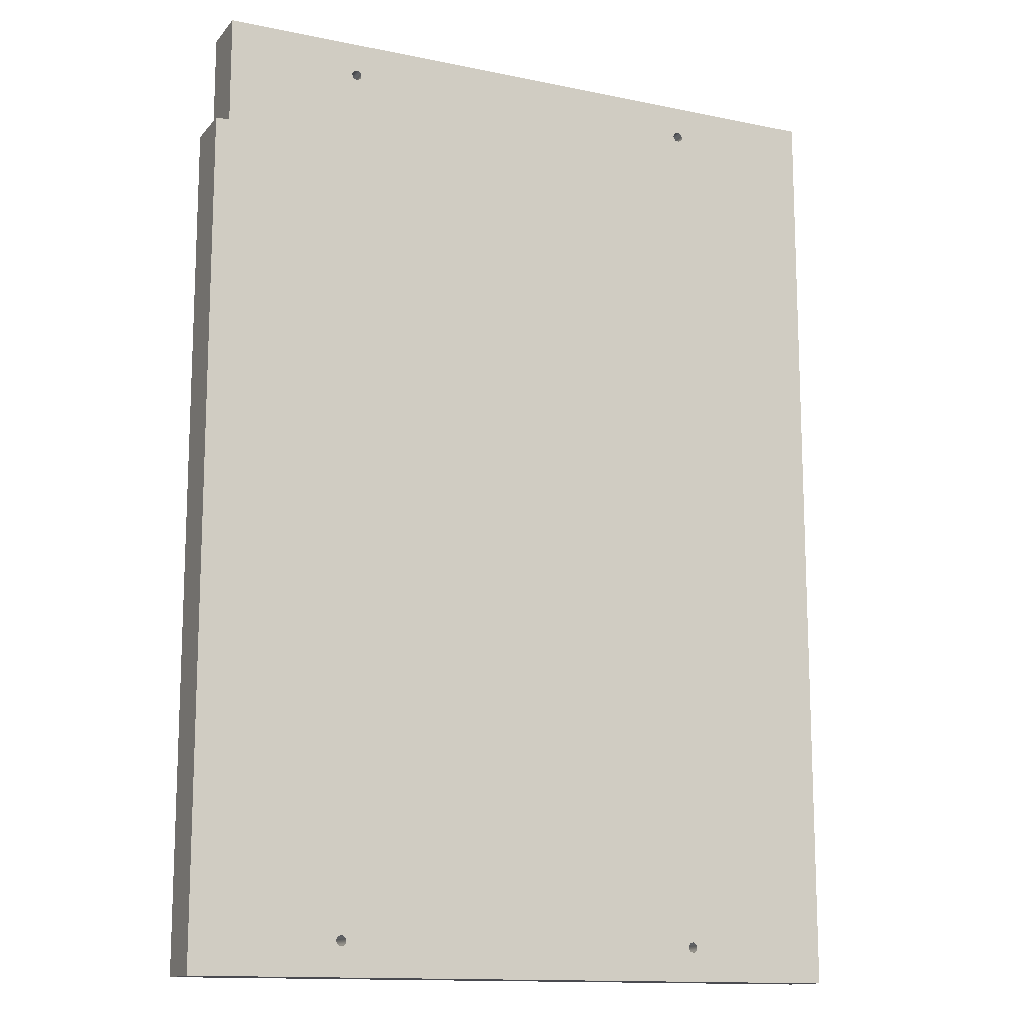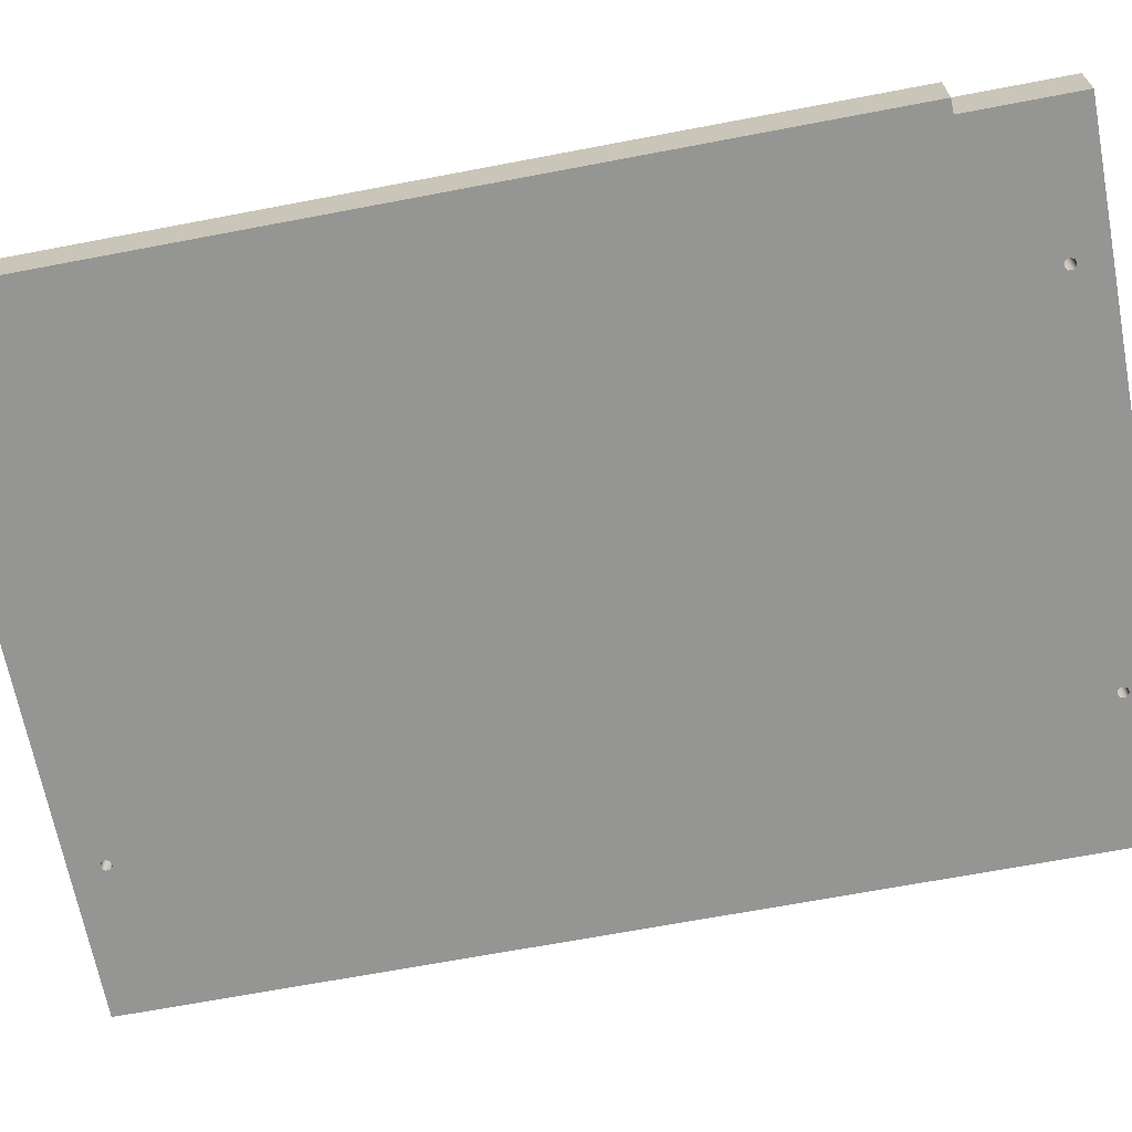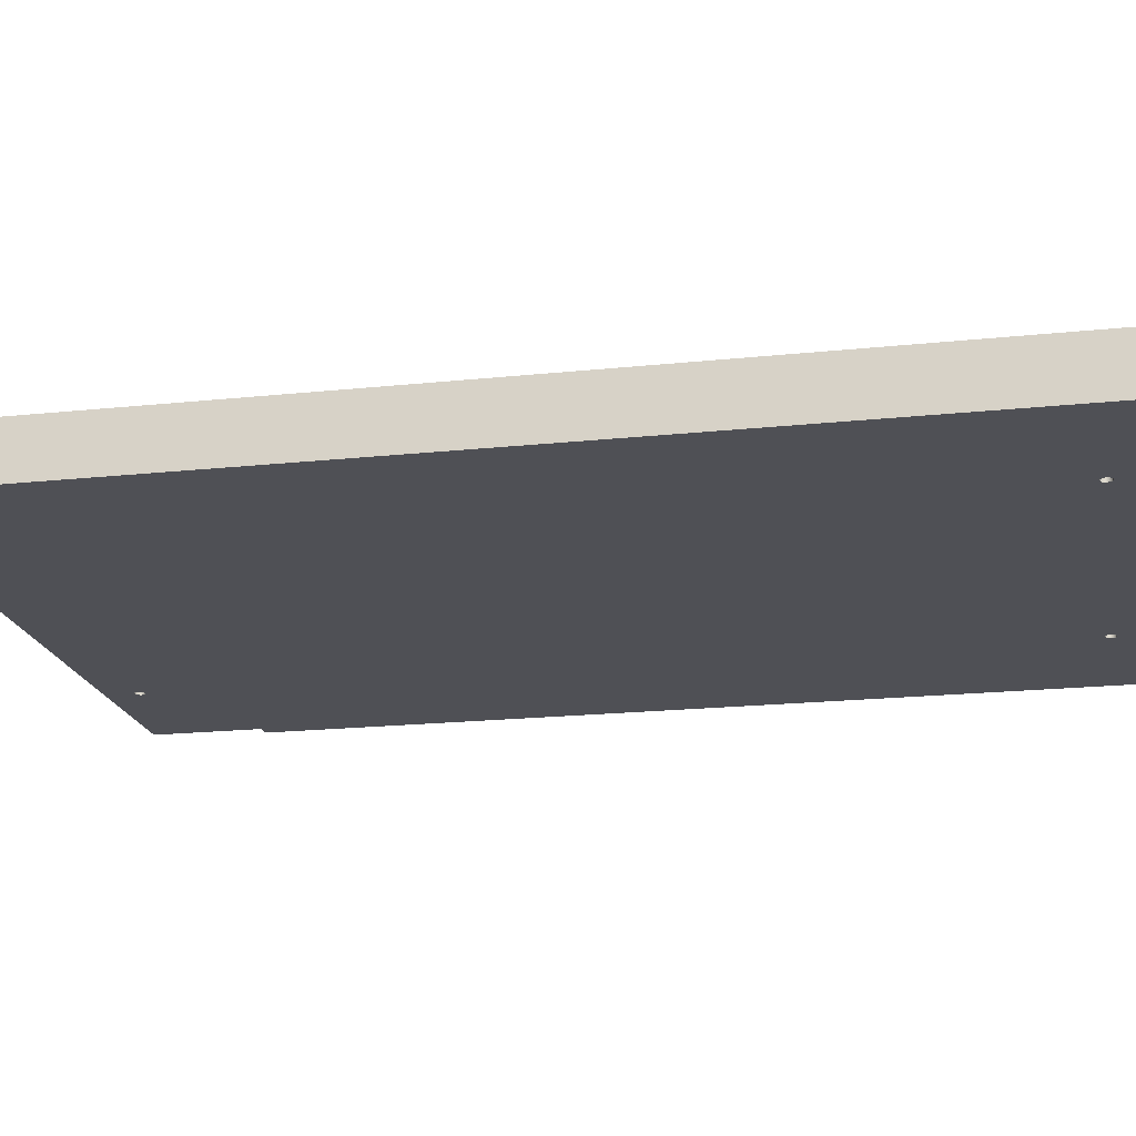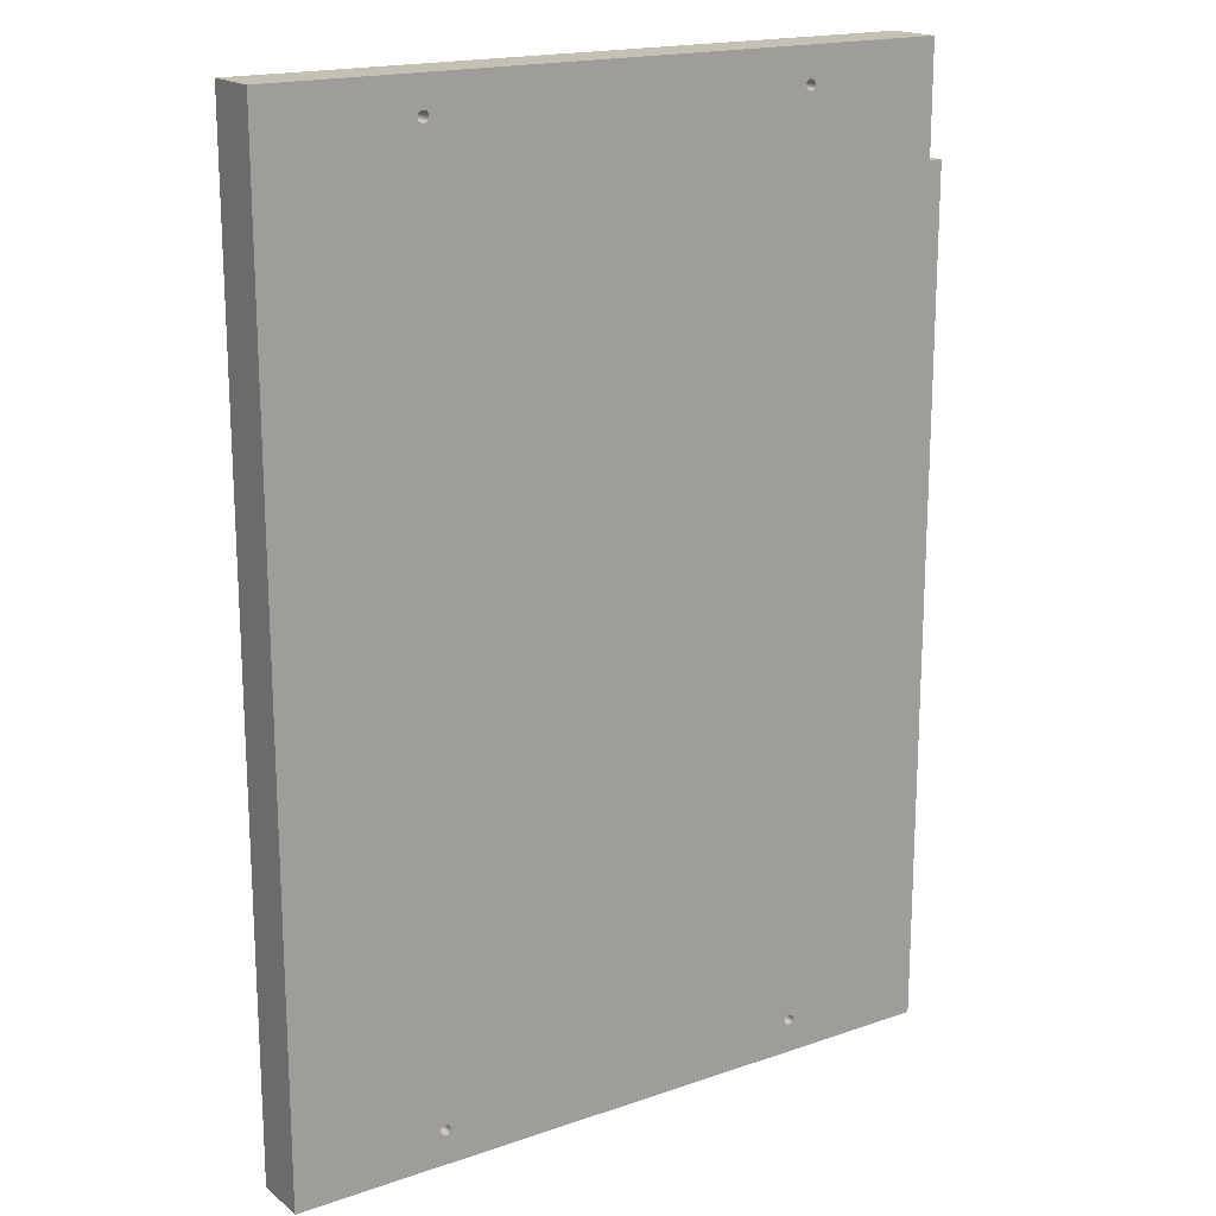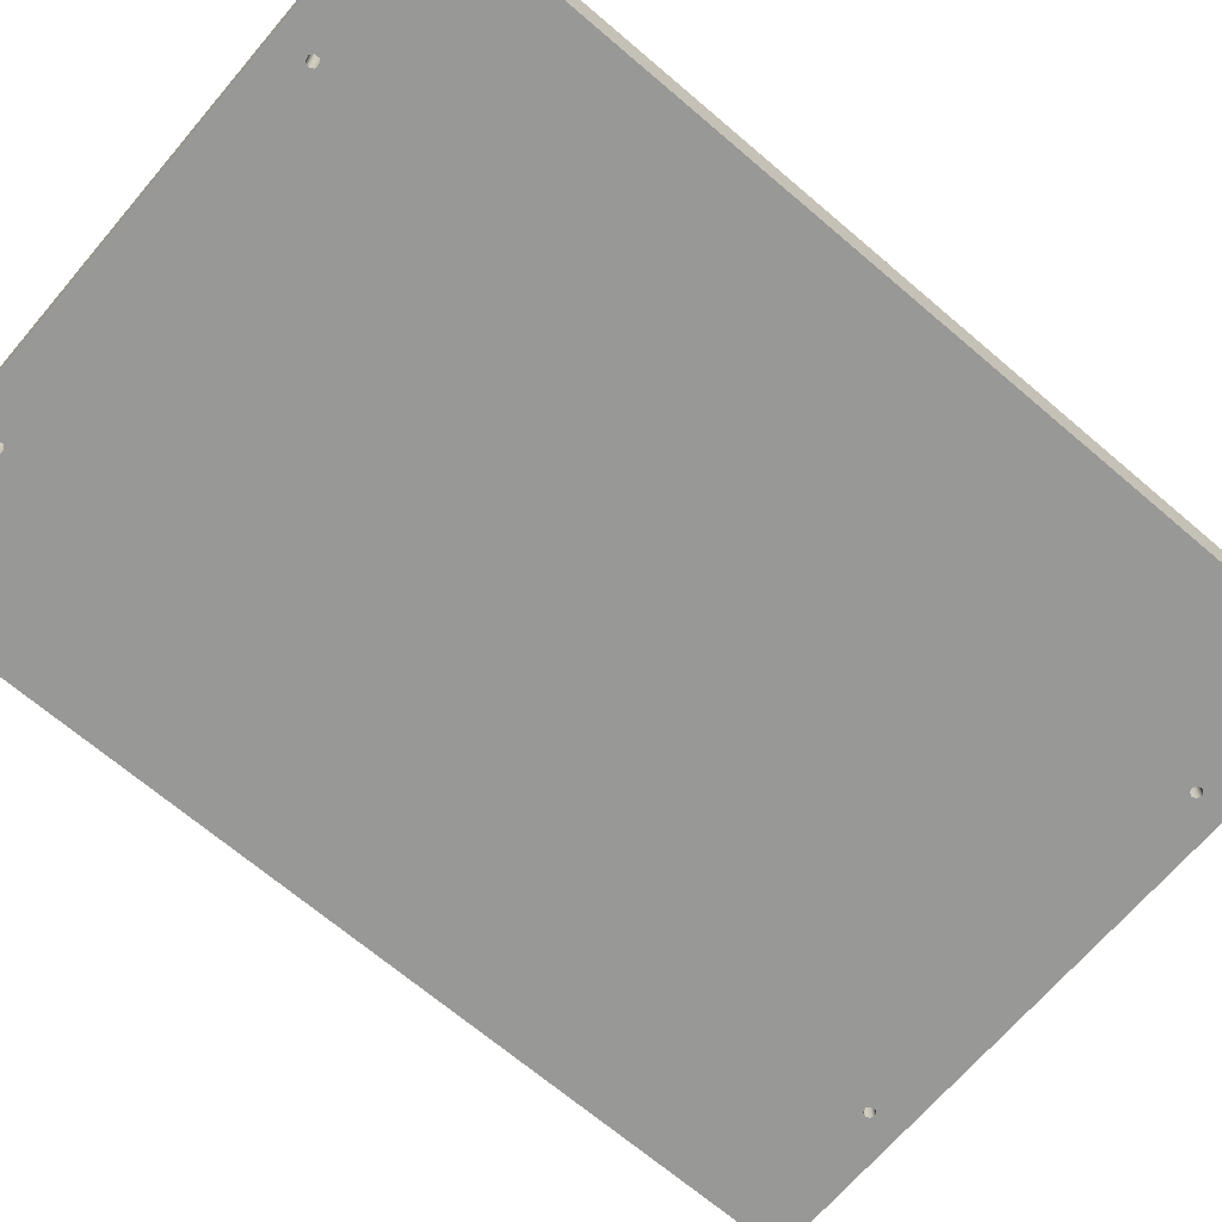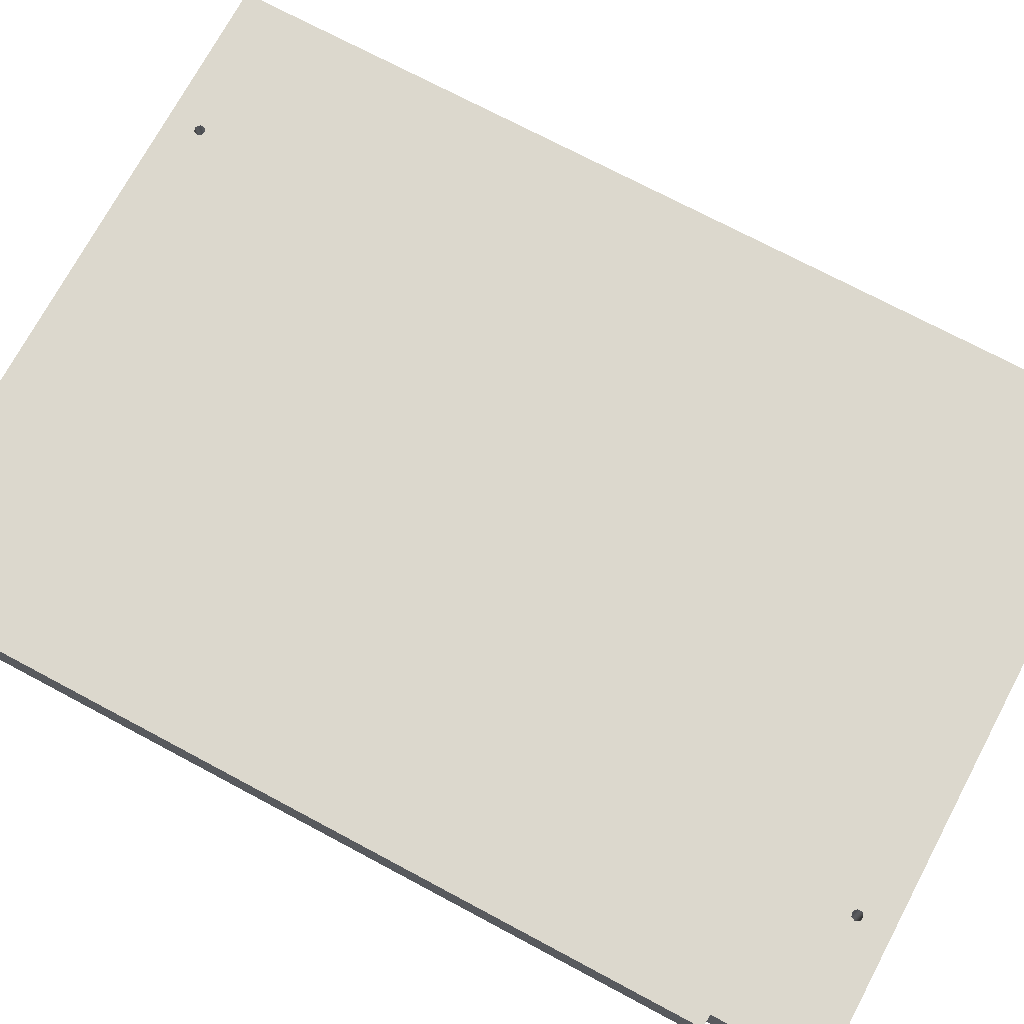
<metadata>
{"format":"obj","ext":"obj","renderer":"f3d","projection":"perspective","resolution":1024,"background":"white","views":[{"elev":-13.6,"azim":-24.9,"up":"+Z"},{"elev":-67.3,"azim":-79.2,"up":"+Y"},{"elev":-19.4,"azim":101.2,"up":"+Y"},{"elev":18.0,"azim":146.2,"up":"+Z"},{"elev":-68.5,"azim":49.5,"up":"+Y"},{"elev":72.5,"azim":-61.9,"up":"+Y"}]}
</metadata>
<code>
v 0.5 0 0
v 0.5 0 -4
v 0 0 -4.013
v 0 0 -35
v 25 0 -35
v 25 0 0
v 19.3 0 -1.25
v 19.38 0 -1.094
v 19.54 0 -1.055
v 19.68 0 -1.163
v 19.68 0 -1.337
v 19.54 0 -1.445
v 19.38 0 -1.406
v 5.3 0 -33.75
v 5.375 0 -33.59
v 5.545 0 -33.56
v 5.68 0 -33.66
v 5.68 0 -33.84
v 5.545 0 -33.94
v 5.375 0 -33.91
v 19.3 0 -33.75
v 19.38 0 -33.59
v 19.54 0 -33.56
v 19.68 0 -33.66
v 19.68 0 -33.84
v 19.54 0 -33.94
v 19.38 0 -33.91
v 5.3 0 -1.25
v 5.375 0 -1.094
v 5.545 0 -1.055
v 5.68 0 -1.163
v 5.68 0 -1.337
v 5.545 0 -1.445
v 5.375 0 -1.406
v 0 0 -4.013
v 0.5 0 -4
v 0.5 2 -4
v 0 2 -4.013
v 0 2 -4.013
v 0.5 2 -4
v 0.5 2 0
v 25 2 0
v 25 2 -35
v 0 2 -35
v 19.3 2 -1.25
v 19.38 2 -1.406
v 19.54 2 -1.445
v 19.68 2 -1.337
v 19.68 2 -1.163
v 19.54 2 -1.055
v 19.38 2 -1.094
v 5.3 2 -33.75
v 5.375 2 -33.91
v 5.545 2 -33.94
v 5.68 2 -33.84
v 5.68 2 -33.66
v 5.545 2 -33.56
v 5.375 2 -33.59
v 19.3 2 -33.75
v 19.38 2 -33.91
v 19.54 2 -33.94
v 19.68 2 -33.84
v 19.68 2 -33.66
v 19.54 2 -33.56
v 19.38 2 -33.59
v 5.3 2 -1.25
v 5.375 2 -1.406
v 5.545 2 -1.445
v 5.68 2 -1.337
v 5.68 2 -1.163
v 5.545 2 -1.055
v 5.375 2 -1.094
v 0.5 0 -4
v 0.5 0 0
v 0.5 2 0
v 0.5 2 -4
v 0 0 -4.013
v 0 2 -4.013
v 0 2 -35
v 0 0 -35
v 0.5 2 0
v 0.5 0 0
v 25 0 0
v 25 2 0
v 25 0 0
v 25 0 -35
v 25 2 -35
v 25 2 0
v 25 0 -35
v 0 0 -35
v 0 2 -35
v 25 2 -35
v 5.3 2 -1.25
v 5.375 2 -1.094
v 5.545 2 -1.055
v 5.68 2 -1.163
v 5.68 2 -1.337
v 5.545 2 -1.445
v 5.375 2 -1.406
v 5.3 0 -1.25
v 5.375 0 -1.406
v 5.545 0 -1.445
v 5.68 0 -1.337
v 5.68 0 -1.163
v 5.545 0 -1.055
v 5.375 0 -1.094
v 5.3 2 -1.25
v 5.3 0 -1.25
v 19.3 2 -33.75
v 19.38 2 -33.59
v 19.54 2 -33.56
v 19.68 2 -33.66
v 19.68 2 -33.84
v 19.54 2 -33.94
v 19.38 2 -33.91
v 19.3 0 -33.75
v 19.38 0 -33.91
v 19.54 0 -33.94
v 19.68 0 -33.84
v 19.68 0 -33.66
v 19.54 0 -33.56
v 19.38 0 -33.59
v 19.3 2 -33.75
v 19.3 0 -33.75
v 5.3 2 -33.75
v 5.375 2 -33.59
v 5.545 2 -33.56
v 5.68 2 -33.66
v 5.68 2 -33.84
v 5.545 2 -33.94
v 5.375 2 -33.91
v 5.3 0 -33.75
v 5.375 0 -33.91
v 5.545 0 -33.94
v 5.68 0 -33.84
v 5.68 0 -33.66
v 5.545 0 -33.56
v 5.375 0 -33.59
v 5.3 2 -33.75
v 5.3 0 -33.75
v 19.3 2 -1.25
v 19.38 2 -1.094
v 19.54 2 -1.055
v 19.68 2 -1.163
v 19.68 2 -1.337
v 19.54 2 -1.445
v 19.38 2 -1.406
v 19.3 0 -1.25
v 19.38 0 -1.406
v 19.54 0 -1.445
v 19.68 0 -1.337
v 19.68 0 -1.163
v 19.54 0 -1.055
v 19.38 0 -1.094
v 19.3 2 -1.25
v 19.3 0 -1.25
f 2 28 1
f 1 28 29
f 1 29 30
f 3 4 2
f 2 4 15
f 2 15 16
f 5 19 4
f 4 19 20
f 4 20 14
f 6 23 5
f 5 23 24
f 5 24 25
f 1 9 6
f 6 9 10
f 6 10 11
f 8 31 7
f 7 31 32
f 7 32 13
f 13 32 22
f 13 22 23
f 31 8 30
f 30 8 9
f 30 9 1
f 11 12 6
f 6 12 23
f 12 13 23
f 14 15 4
f 2 16 33
f 33 16 17
f 33 17 32
f 32 17 22
f 22 17 21
f 21 17 18
f 21 18 27
f 27 18 19
f 27 19 26
f 26 19 5
f 26 5 25
f 33 34 2
f 2 34 28
f 35 36 38
f 38 36 37
f 39 40 44
f 44 40 58
f 44 58 52
f 41 66 40
f 40 66 67
f 40 67 68
f 42 50 41
f 41 50 71
f 41 71 72
f 43 64 42
f 42 64 47
f 42 47 48
f 44 54 43
f 43 54 61
f 43 61 62
f 46 69 45
f 45 69 70
f 45 70 51
f 51 70 71
f 51 71 50
f 47 64 46
f 46 64 65
f 46 65 56
f 56 65 59
f 56 59 55
f 55 59 60
f 55 60 54
f 54 60 61
f 48 49 42
f 42 49 50
f 52 53 44
f 44 53 54
f 46 56 69
f 69 56 57
f 69 57 68
f 68 57 40
f 57 58 40
f 62 63 43
f 43 63 64
f 72 66 41
f 73 74 76
f 76 74 75
f 78 79 77
f 77 79 80
f 82 83 81
f 81 83 84
f 85 86 88
f 88 86 87
f 89 90 92
f 92 90 91
f 94 106 93
f 93 106 108
f 107 100 99
f 99 100 101
f 99 101 98
f 98 101 102
f 98 102 97
f 97 102 103
f 97 103 96
f 96 103 104
f 96 104 95
f 95 104 105
f 95 105 94
f 94 105 106
f 110 122 109
f 109 122 124
f 123 116 115
f 115 116 117
f 115 117 114
f 114 117 118
f 114 118 113
f 113 118 119
f 113 119 112
f 112 119 120
f 112 120 111
f 111 120 121
f 111 121 110
f 110 121 122
f 126 138 125
f 125 138 140
f 139 132 131
f 131 132 133
f 131 133 130
f 130 133 134
f 130 134 129
f 129 134 135
f 129 135 128
f 128 135 136
f 128 136 127
f 127 136 137
f 127 137 126
f 126 137 138
f 142 154 141
f 141 154 156
f 155 148 147
f 147 148 149
f 147 149 146
f 146 149 150
f 146 150 145
f 145 150 151
f 145 151 144
f 144 151 152
f 144 152 143
f 143 152 153
f 143 153 142
f 142 153 154

</code>
